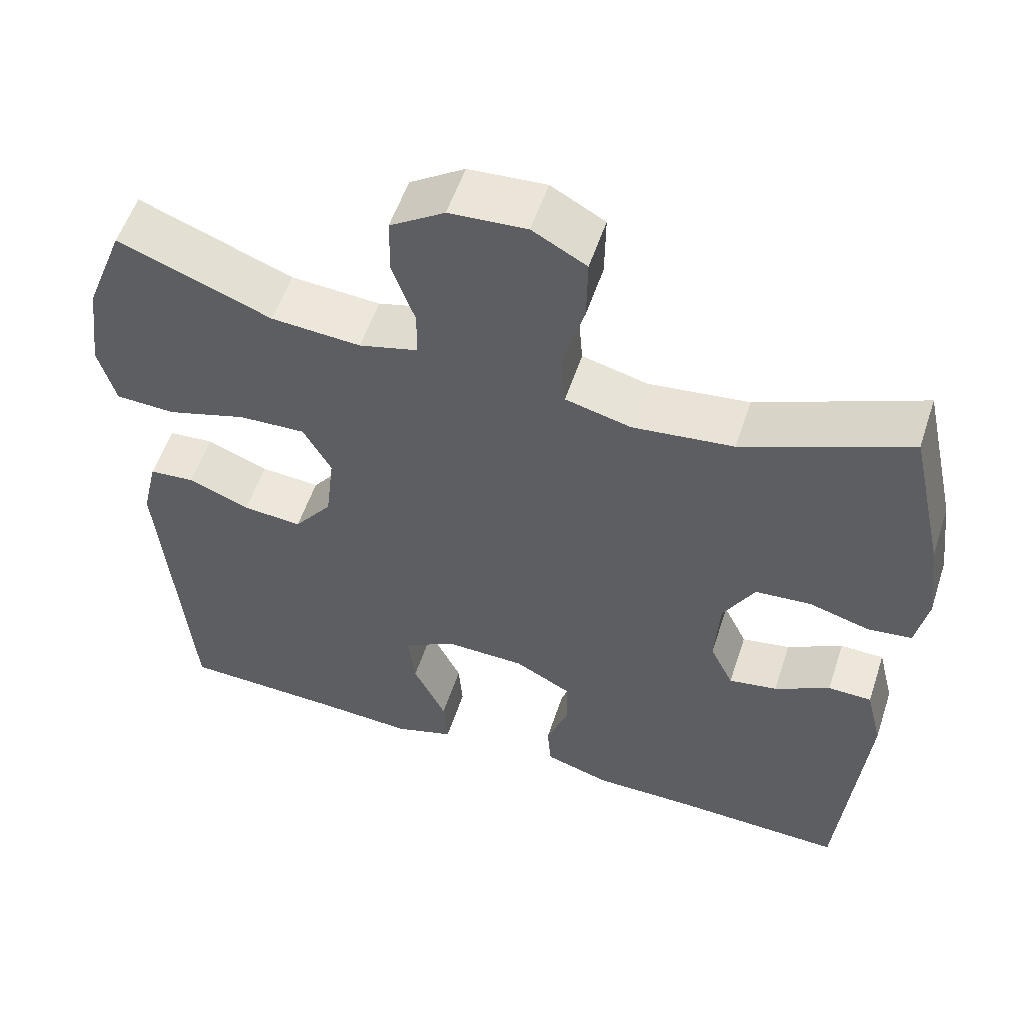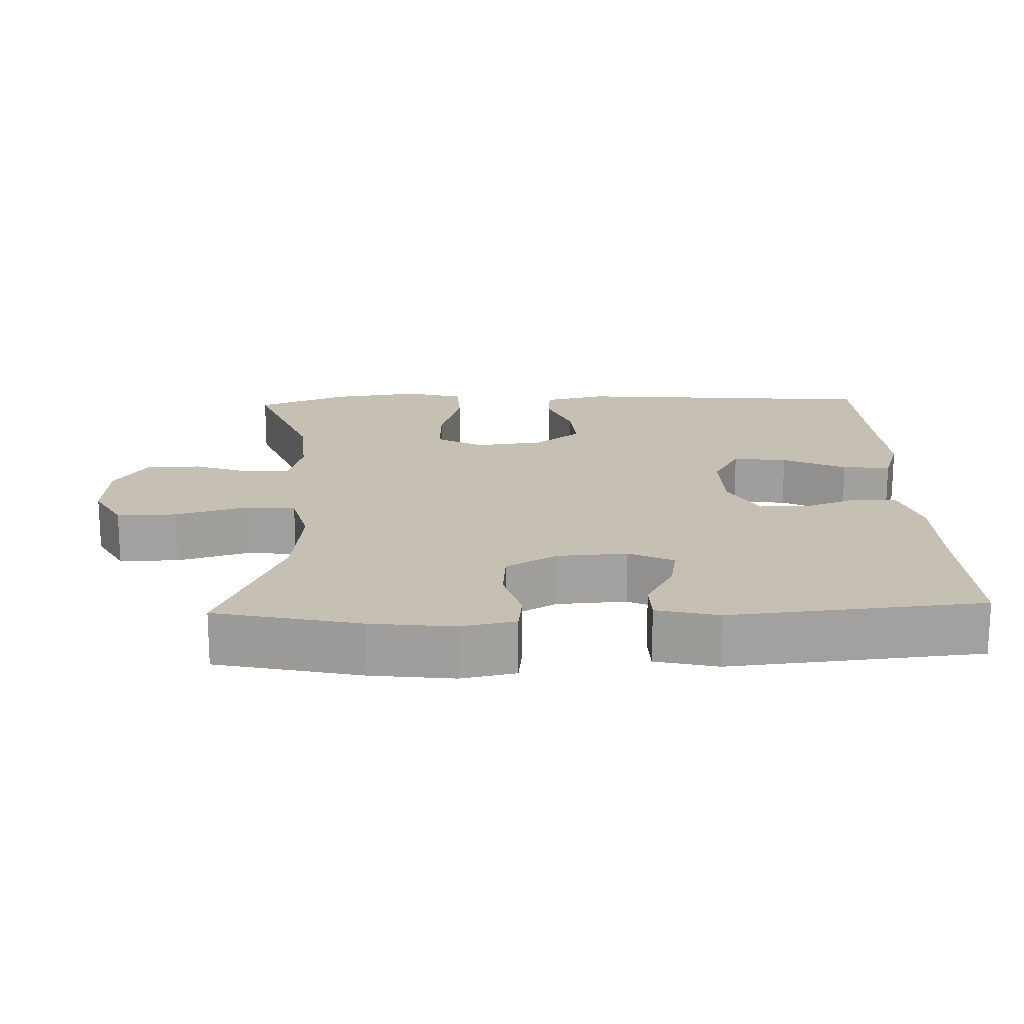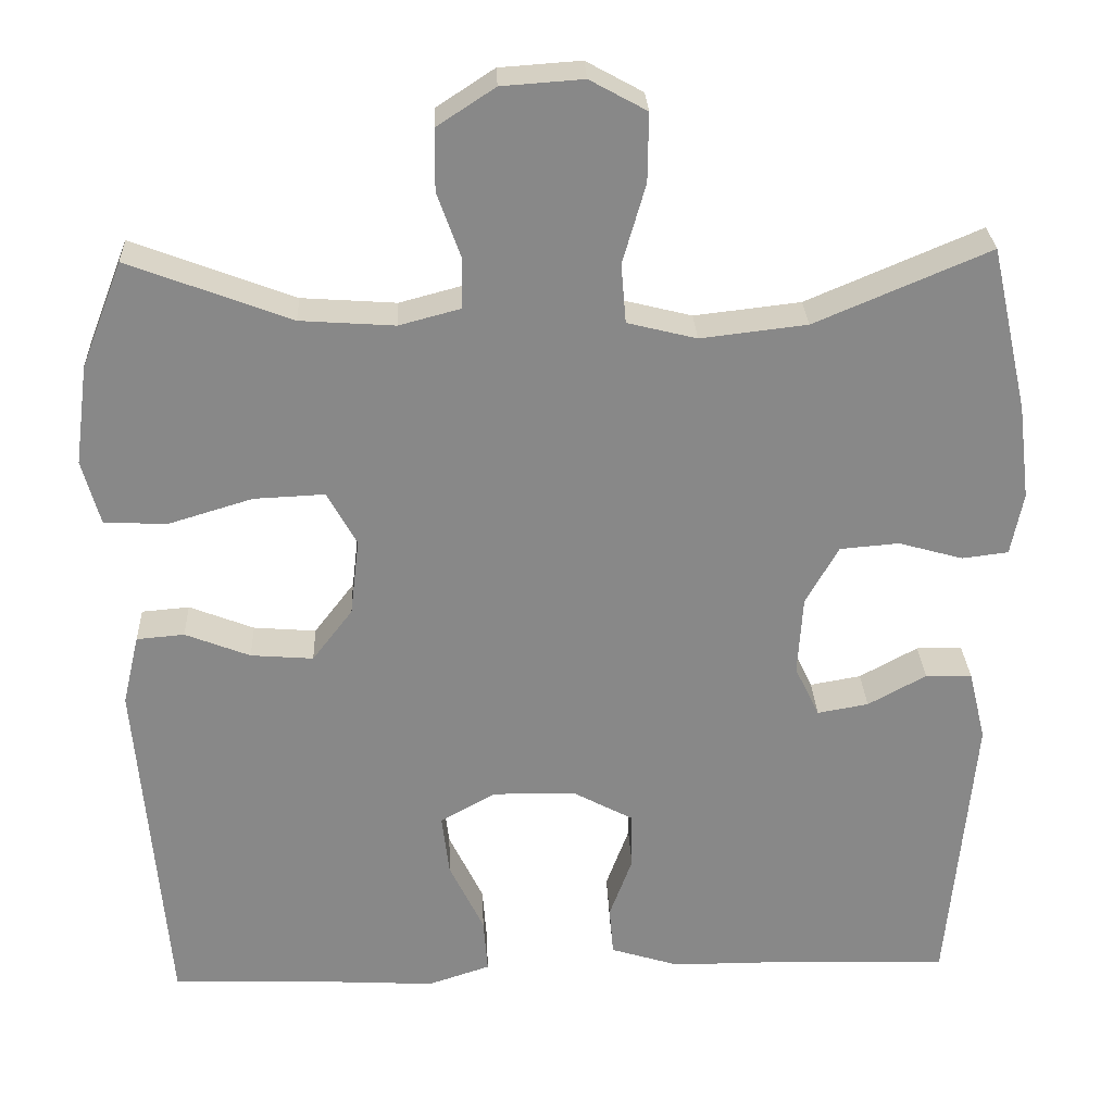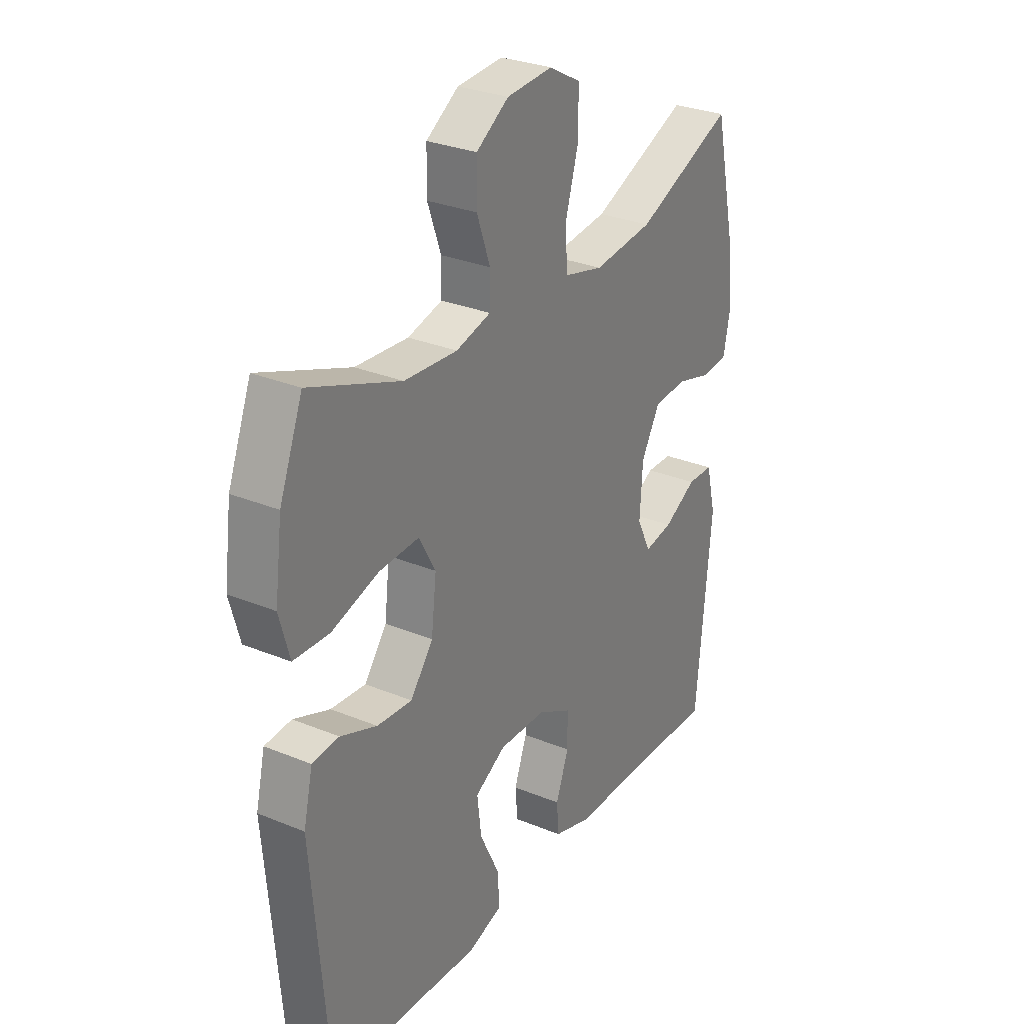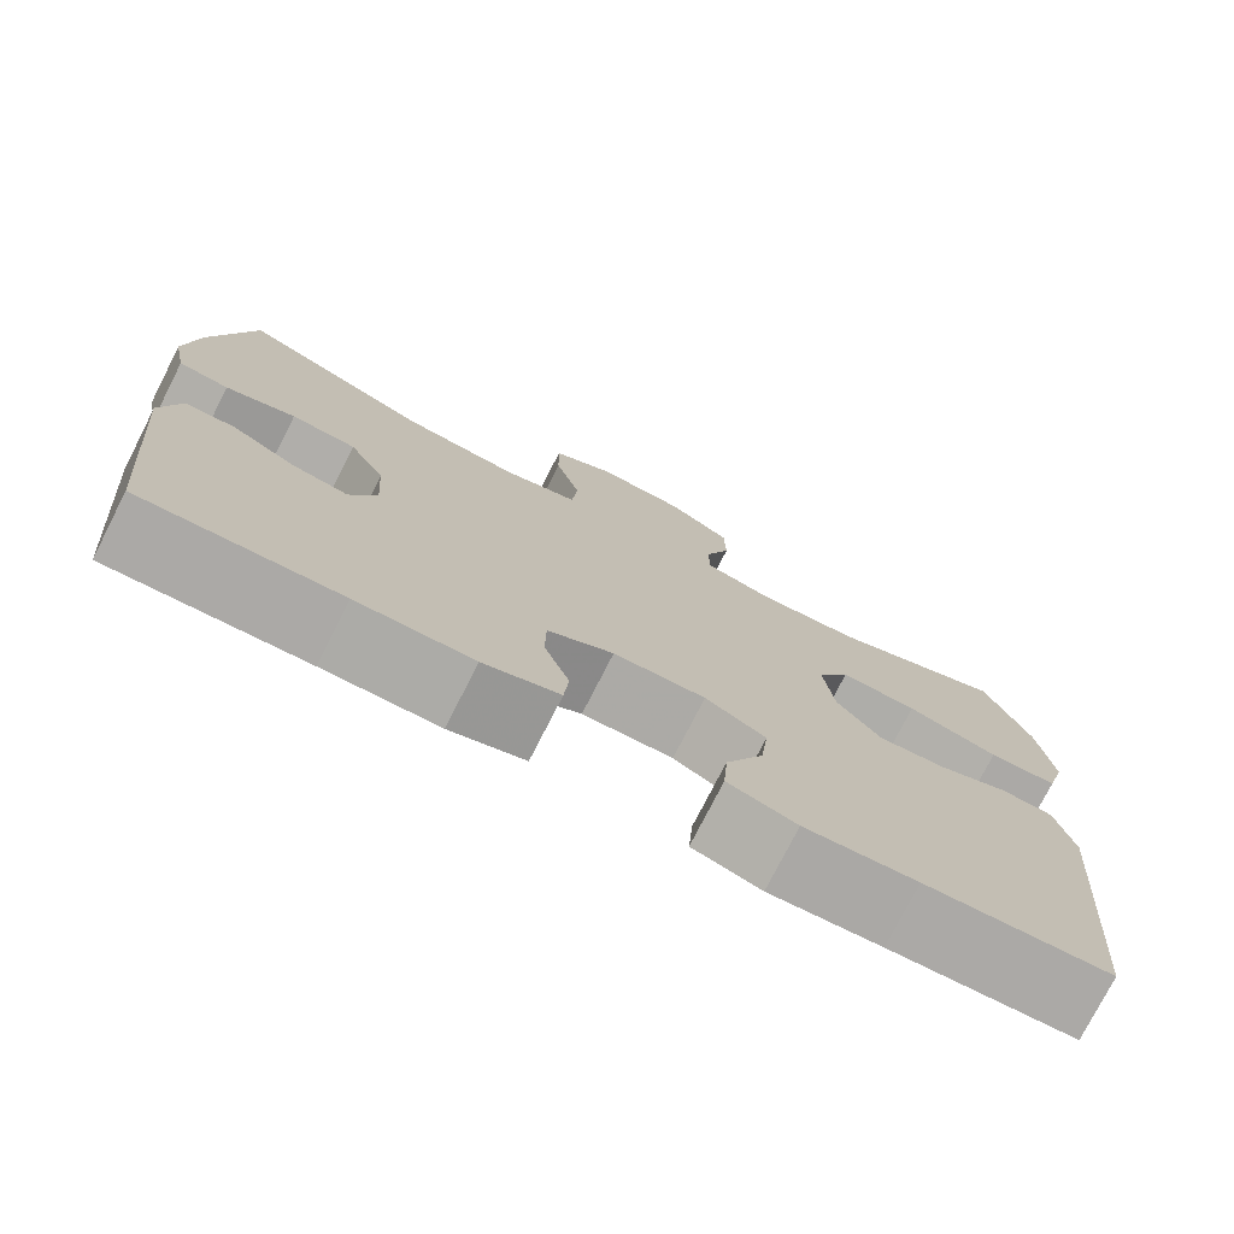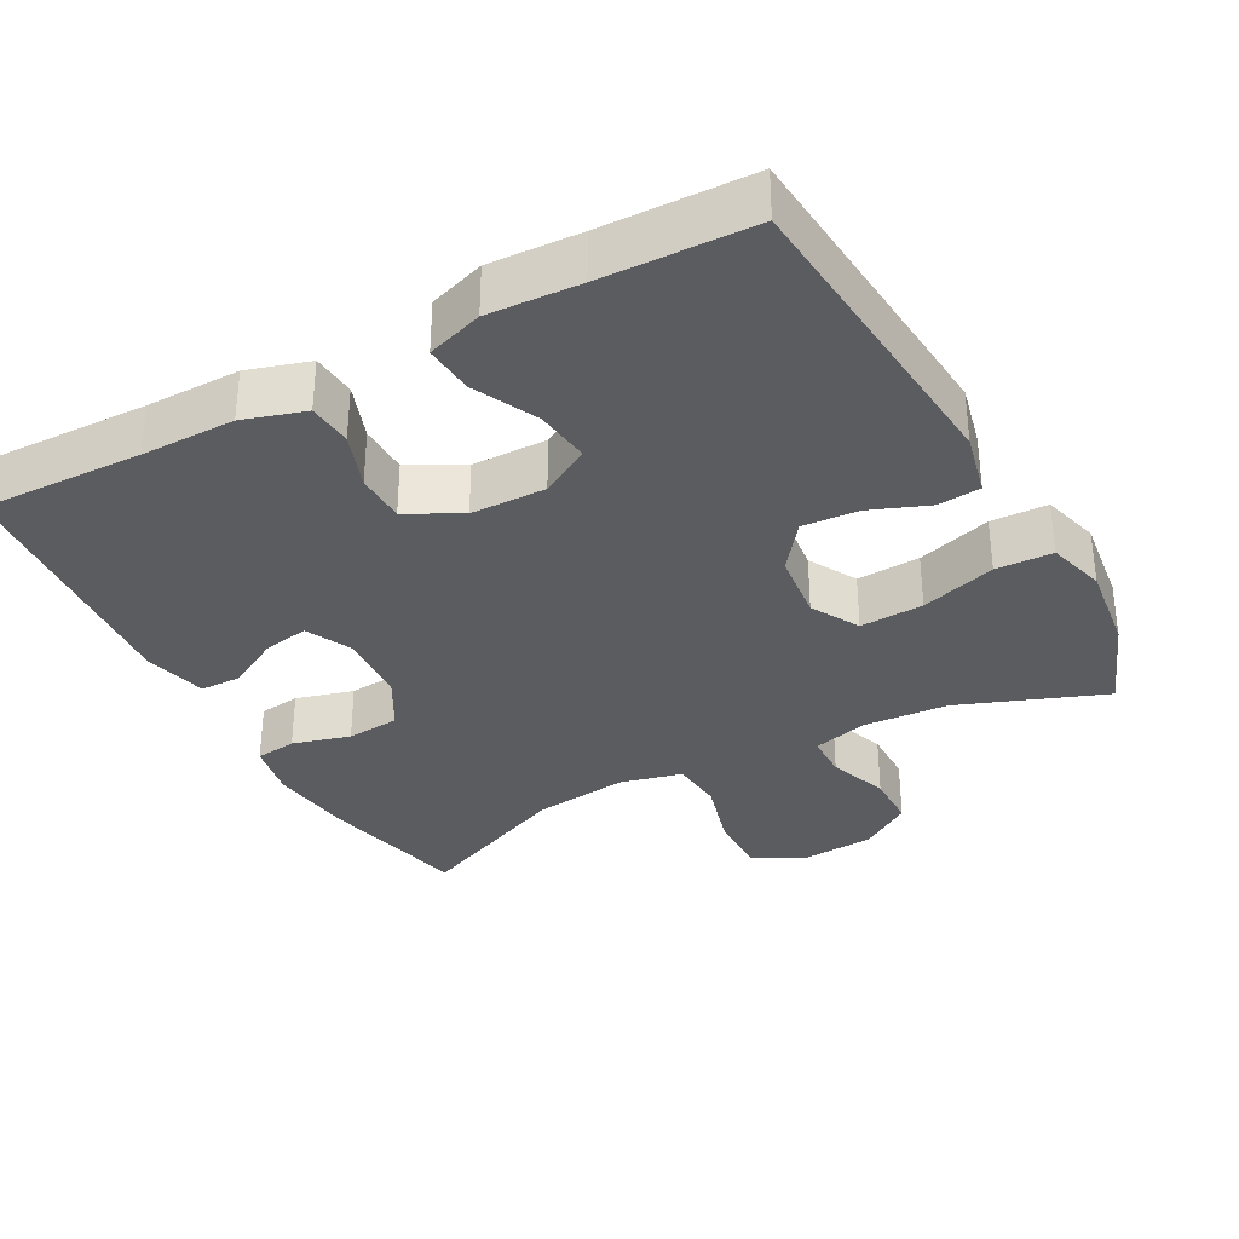
<metadata>
{"format":"obj","ext":"obj","renderer":"f3d","projection":"perspective","resolution":1024,"background":"white","views":[{"elev":55.1,"azim":18.2,"up":"+Z"},{"elev":18.1,"azim":87.9,"up":"+Y"},{"elev":27.4,"azim":-2.4,"up":"+Z"},{"elev":29.4,"azim":-58.7,"up":"+Z"},{"elev":-76.3,"azim":153.0,"up":"+Z"},{"elev":-33.8,"azim":-151.4,"up":"+Y"}]}
</metadata>
<code>
v 0.5 0.07 0.5
v 0.545 0.07 0.299
v 0.559 0.07 0.184
v 0.544 0.07 0.108
v 0.488 0.07 0.101
v 0.41 0.07 0.123
v 0.338 0.07 0.117
v 0.298 0.07 0.046
v 0.292 0.07 -0.051
v 0.322 0.07 -0.113
v 0.384 0.07 -0.102
v 0.455 0.07 -0.063
v 0.511 0.07 -0.064
v 0.532 0.07 -0.15
v 0.5 0.07 -0.5
v 0.281 0.07 -0.493
v 0.153 0.07 -0.493
v 0.069 0.07 -0.467
v 0.064 0.07 -0.407
v 0.092 0.07 -0.331
v 0.091 0.07 -0.263
v 0.018 0.07 -0.224
v -0.084 0.07 -0.222
v -0.151 0.07 -0.26
v -0.142 0.07 -0.335
v -0.1 0.07 -0.422
v -0.095 0.07 -0.489
v -0.171 0.07 -0.514
v -0.295 0.07 -0.507
v -0.5 0.07 -0.5
v -0.536 0.07 -0.074
v -0.516 0.07 0.012
v -0.458 0.07 0.017
v -0.379 0.07 -0.014
v -0.303 0.07 -0.02
v -0.254 0.07 0.044
v -0.243 0.07 0.138
v -0.279 0.07 0.203
v -0.365 0.07 0.199
v -0.467 0.07 0.168
v -0.544 0.07 0.171
v -0.566 0.07 0.25
v -0.55 0.07 0.372
v -0.5 0.07 0.5
v -0.303 0.07 0.425
v -0.188 0.07 0.417
v -0.113 0.07 0.437
v -0.112 0.07 0.497
v -0.141 0.07 0.578
v -0.14 0.07 0.653
v -0.07 0.07 0.699
v 0.029 0.07 0.706
v 0.098 0.07 0.668
v 0.097 0.07 0.585
v 0.069 0.07 0.488
v 0.075 0.07 0.416
v 0.159 0.07 0.395
v 0.288 0.07 0.41
v 0.5 0 0.5
v 0.545 0 0.299
v 0.559 0 0.184
v 0.544 0 0.108
v 0.488 0 0.101
v 0.41 0 0.123
v 0.338 0 0.117
v 0.298 0 0.046
v 0.292 0 -0.051
v 0.322 0 -0.113
v 0.384 0 -0.102
v 0.455 0 -0.063
v 0.511 0 -0.064
v 0.532 0 -0.15
v 0.5 0 -0.5
v 0.281 0 -0.493
v 0.153 0 -0.493
v 0.069 0 -0.467
v 0.064 0 -0.407
v 0.092 0 -0.331
v 0.091 0 -0.263
v 0.018 0 -0.224
v -0.084 0 -0.222
v -0.151 0 -0.26
v -0.142 0 -0.335
v -0.1 0 -0.422
v -0.095 0 -0.489
v -0.171 0 -0.514
v -0.295 0 -0.507
v -0.5 0 -0.5
v -0.536 0 -0.074
v -0.516 0 0.012
v -0.458 0 0.017
v -0.379 0 -0.014
v -0.303 0 -0.02
v -0.254 0 0.044
v -0.243 0 0.138
v -0.279 0 0.203
v -0.365 0 0.199
v -0.467 0 0.168
v -0.544 0 0.171
v -0.566 0 0.25
v -0.55 0 0.372
v -0.5 0 0.5
v -0.303 0 0.425
v -0.188 0 0.417
v -0.113 0 0.437
v -0.112 0 0.497
v -0.141 0 0.578
v -0.14 0 0.653
v -0.07 0 0.699
v 0.029 0 0.706
v 0.098 0 0.668
v 0.097 0 0.585
v 0.069 0 0.488
v 0.075 0 0.416
v 0.159 0 0.395
v 0.288 0 0.41
f 53 54 55
f 52 53 55
f 51 52 55
f 50 51 55
f 49 50 55
f 48 49 55
f 47 48 55 56
f 46 47 56 57
f 43 44 45
f 42 43 45
f 41 42 45
f 40 41 45
f 39 40 45
f 38 39 45 46
f 37 38 46 57
f 32 33 34
f 31 32 34
f 30 31 34
f 29 30 34
f 29 34 35
f 28 29 35
f 27 28 35
f 26 27 35
f 25 26 35
f 24 25 35 36
f 18 19 20
f 17 18 20
f 16 17 20
f 16 20 21
f 15 16 21
f 14 15 21
f 13 14 21
f 12 13 21
f 11 12 21
f 10 11 21 22
f 4 5 6
f 3 4 6
f 2 3 6
f 1 2 6
f 58 1 6
f 58 6 7
f 58 7 8
f 57 58 8
f 37 57 8
f 36 37 8
f 24 36 8
f 23 24 8
f 9 10 22 23
f 8 9 23
f 113 112 111
f 113 111 110
f 113 110 109
f 113 109 108
f 113 108 107
f 113 107 106
f 114 113 106 105
f 115 114 105 104
f 103 102 101
f 103 101 100
f 103 100 99
f 103 99 98
f 103 98 97
f 104 103 97 96
f 115 104 96 95
f 92 91 90
f 92 90 89
f 92 89 88
f 92 88 87
f 93 92 87
f 93 87 86
f 93 86 85
f 93 85 84
f 93 84 83
f 94 93 83 82
f 78 77 76
f 78 76 75
f 78 75 74
f 79 78 74
f 79 74 73
f 79 73 72
f 79 72 71
f 79 71 70
f 79 70 69
f 80 79 69 68
f 64 63 62
f 64 62 61
f 64 61 60
f 64 60 59
f 64 59 116
f 65 64 116
f 66 65 116
f 66 116 115
f 66 115 95
f 66 95 94
f 66 94 82
f 66 82 81
f 81 80 68 67
f 81 67 66
f 1 59 60 2
f 2 60 61 3
f 3 61 62 4
f 4 62 63 5
f 5 63 64 6
f 6 64 65 7
f 7 65 66 8
f 8 66 67 9
f 9 67 68 10
f 10 68 69 11
f 11 69 70 12
f 12 70 71 13
f 13 71 72 14
f 14 72 73 15
f 15 73 74 16
f 16 74 75 17
f 17 75 76 18
f 18 76 77 19
f 19 77 78 20
f 20 78 79 21
f 21 79 80 22
f 22 80 81 23
f 23 81 82 24
f 24 82 83 25
f 25 83 84 26
f 26 84 85 27
f 27 85 86 28
f 28 86 87 29
f 29 87 88 30
f 30 88 89 31
f 31 89 90 32
f 32 90 91 33
f 33 91 92 34
f 34 92 93 35
f 35 93 94 36
f 36 94 95 37
f 37 95 96 38
f 38 96 97 39
f 39 97 98 40
f 40 98 99 41
f 41 99 100 42
f 42 100 101 43
f 43 101 102 44
f 44 102 103 45
f 45 103 104 46
f 46 104 105 47
f 47 105 106 48
f 48 106 107 49
f 49 107 108 50
f 50 108 109 51
f 51 109 110 52
f 52 110 111 53
f 53 111 112 54
f 54 112 113 55
f 55 113 114 56
f 56 114 115 57
f 57 115 116 58
f 58 116 59 1

</code>
